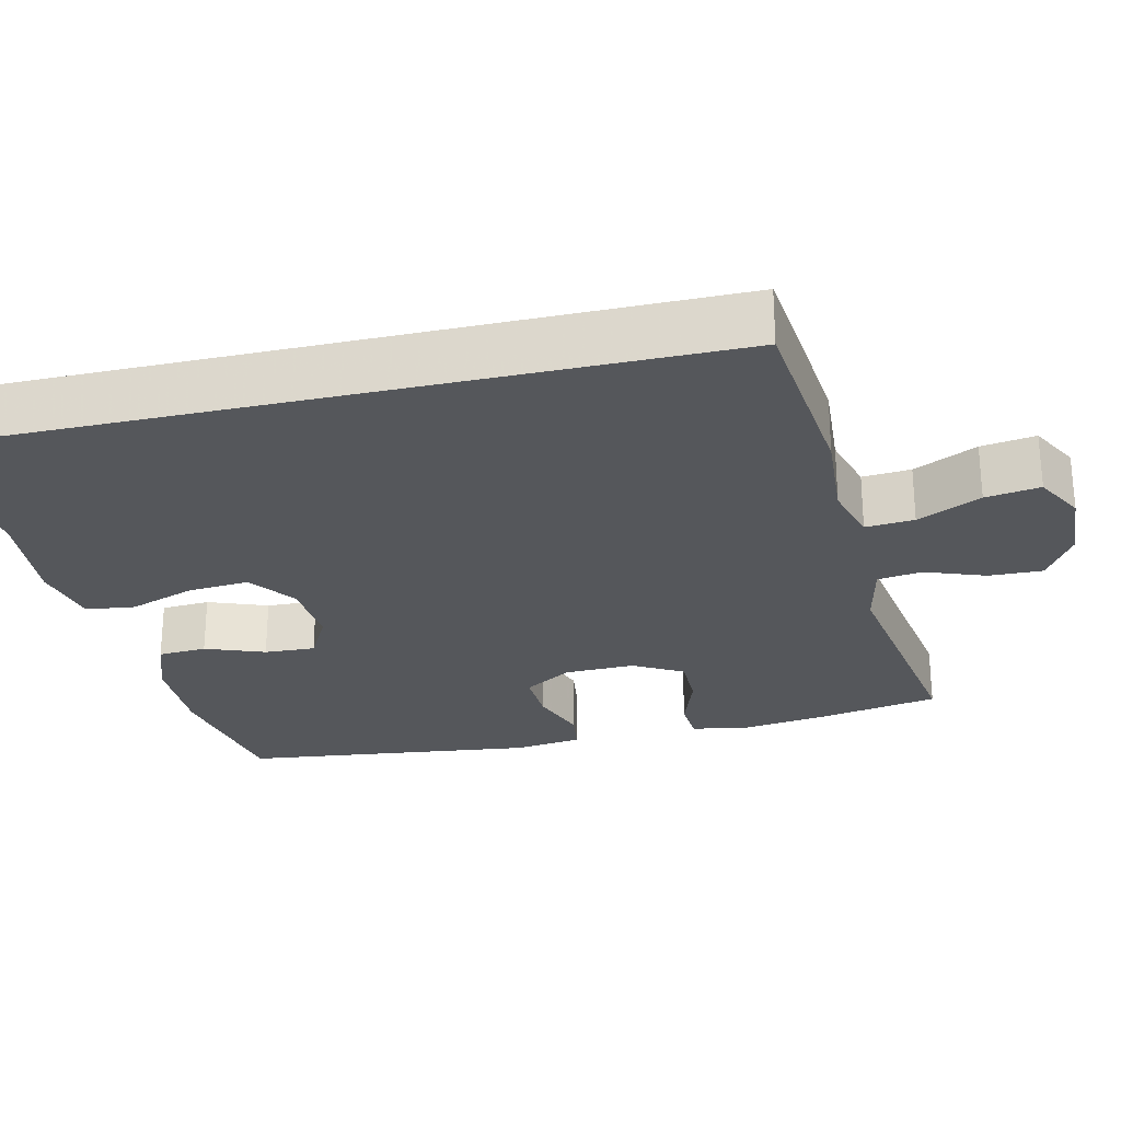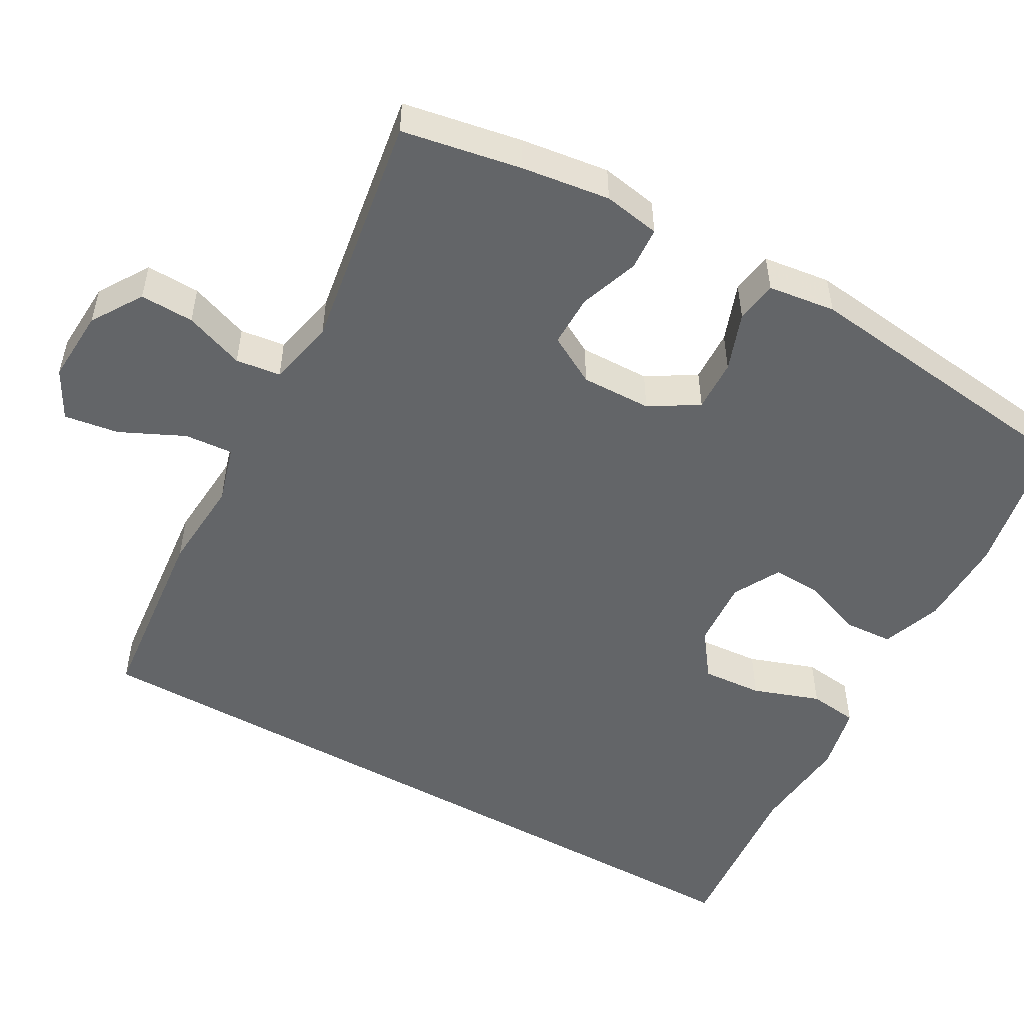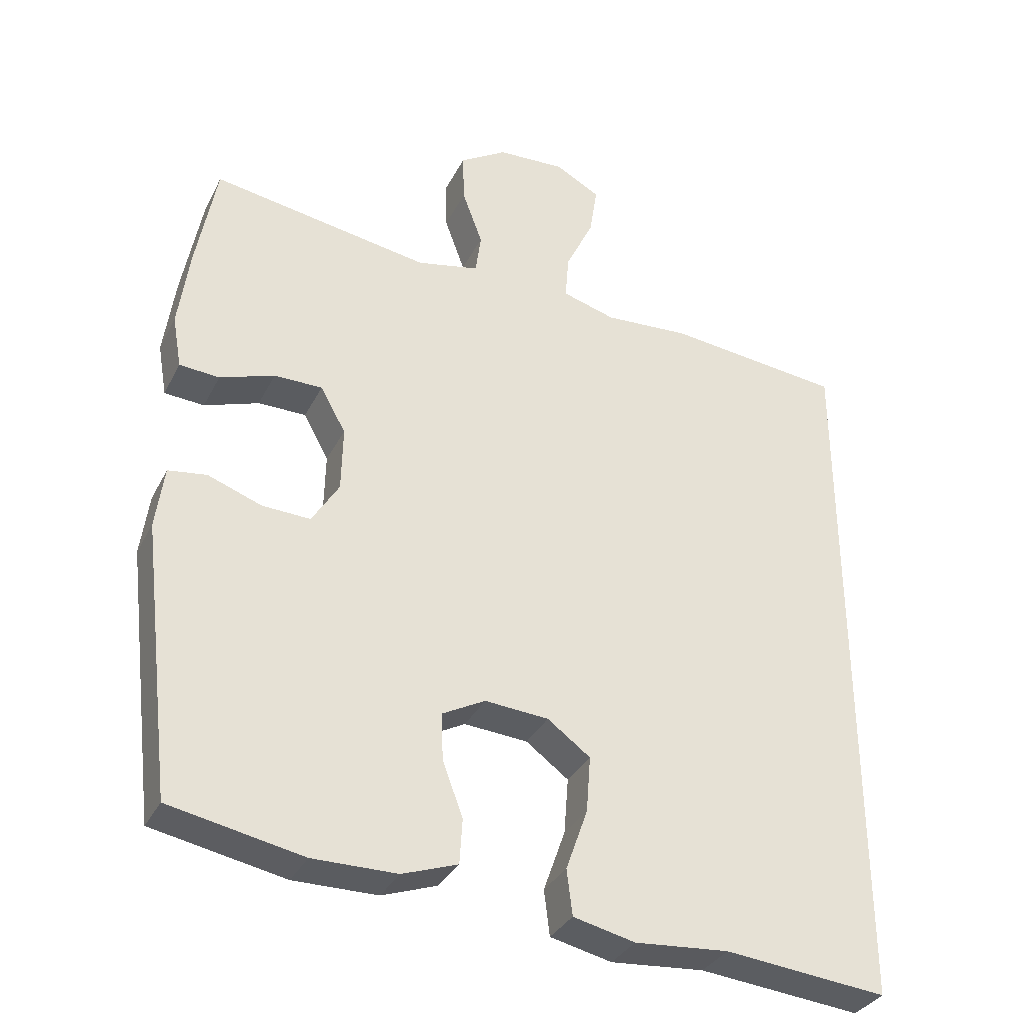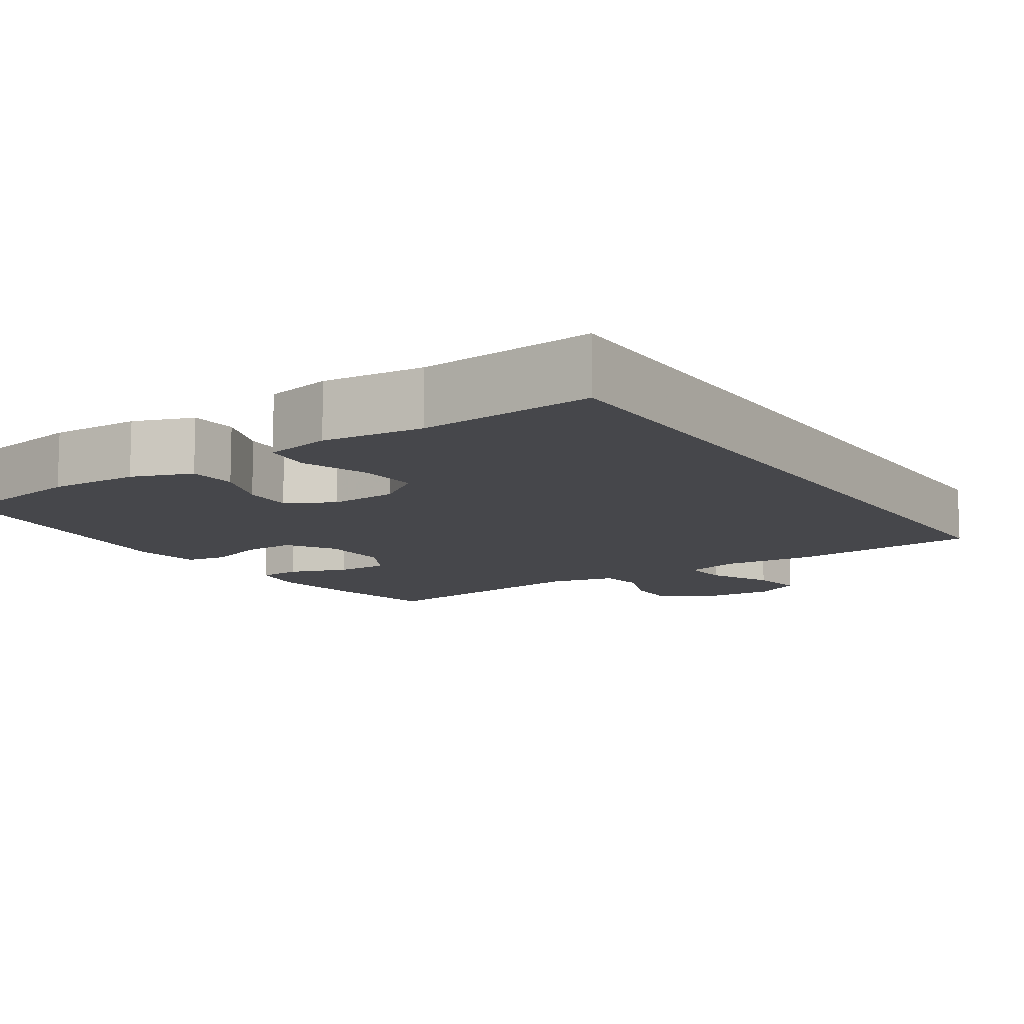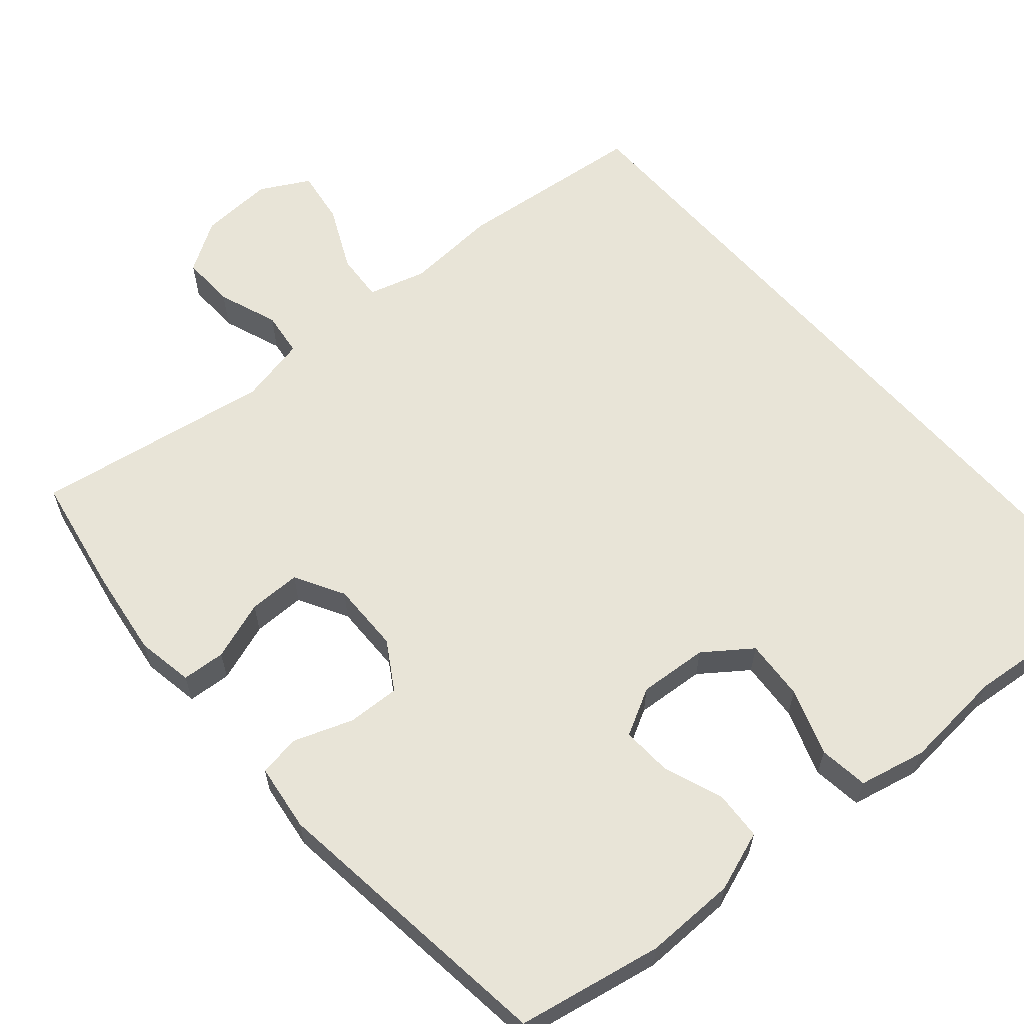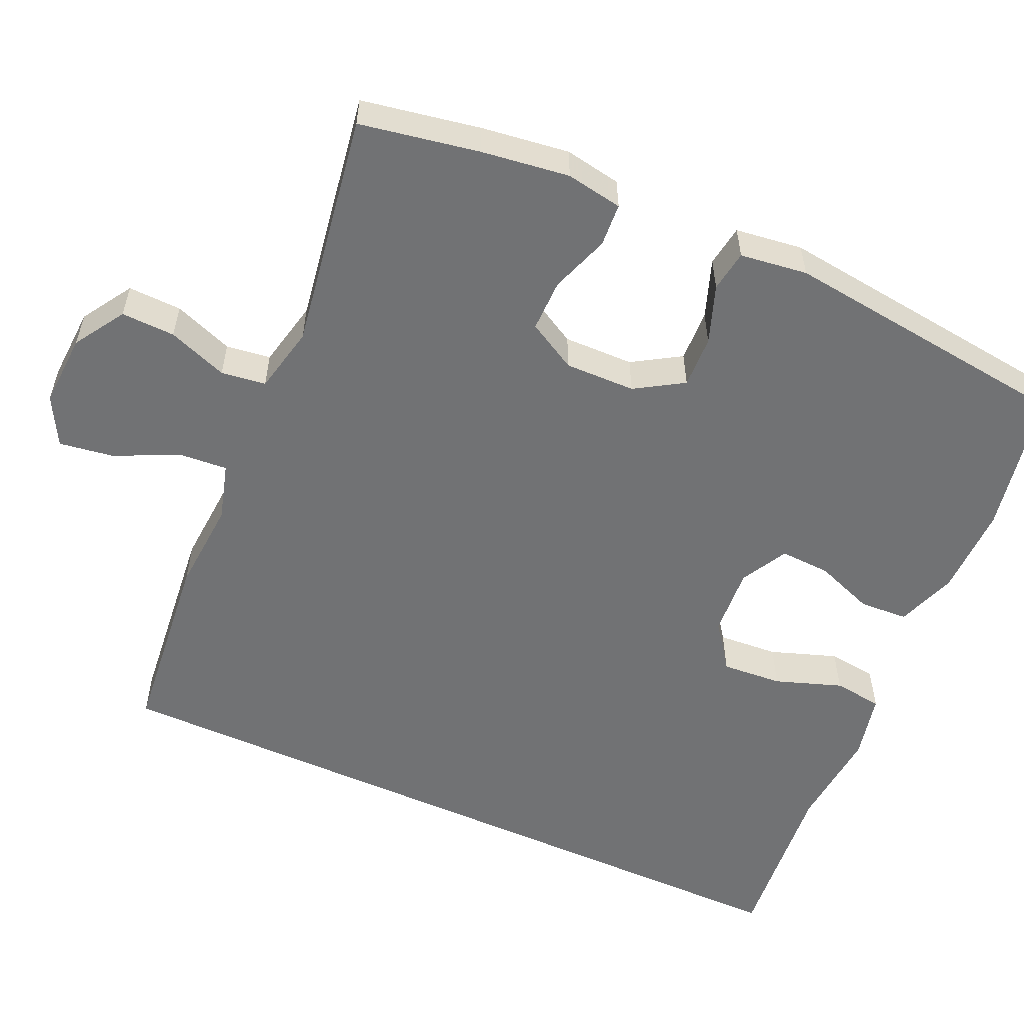
<metadata>
{"format":"obj","ext":"obj","renderer":"f3d","projection":"perspective","resolution":1024,"background":"white","views":[{"elev":-26.5,"azim":-77.0,"up":"+Y"},{"elev":-51.4,"azim":60.4,"up":"+Y"},{"elev":-33.8,"azim":156.2,"up":"+Z"},{"elev":-10.7,"azim":-147.1,"up":"+Y"},{"elev":61.3,"azim":139.0,"up":"+Y"},{"elev":-55.5,"azim":65.6,"up":"+Y"}]}
</metadata>
<code>
v -0.5 0.07 0.428
v -0.249 0.07 0.455
v -0.127 0.07 0.447
v -0.051 0.07 0.469
v -0.056 0.07 0.533
v -0.096 0.07 0.617
v -0.107 0.07 0.689
v -0.043 0.07 0.724
v 0.054 0.07 0.719
v 0.121 0.07 0.677
v 0.119 0.07 0.606
v 0.09 0.07 0.527
v 0.098 0.07 0.468
v 0.187 0.07 0.449
v 0.5 0.07 0.5
v 0.529 0.07 0.343
v 0.545 0.07 0.227
v 0.532 0.07 0.152
v 0.475 0.07 0.148
v 0.397 0.07 0.175
v 0.328 0.07 0.175
v 0.292 0.07 0.11
v 0.294 0.07 0.017
v 0.333 0.07 -0.046
v 0.402 0.07 -0.043
v 0.479 0.07 -0.015
v 0.534 0.07 -0.023
v 0.546 0.07 -0.112
v 0.5 0.07 -0.5
v 0.31 0.07 -0.537
v 0.19 0.07 -0.536
v 0.111 0.07 -0.508
v 0.107 0.07 -0.444
v 0.136 0.07 -0.366
v 0.139 0.07 -0.299
v 0.077 0.07 -0.266
v -0.014 0.07 -0.273
v -0.075 0.07 -0.318
v -0.069 0.07 -0.398
v -0.038 0.07 -0.486
v -0.046 0.07 -0.551
v -0.134 0.07 -0.571
v -0.268 0.07 -0.56
v -0.5 0.07 -0.583
v -0.5 0 0.428
v -0.249 0 0.455
v -0.127 0 0.447
v -0.051 0 0.469
v -0.056 0 0.533
v -0.096 0 0.617
v -0.107 0 0.689
v -0.043 0 0.724
v 0.054 0 0.719
v 0.121 0 0.677
v 0.119 0 0.606
v 0.09 0 0.527
v 0.098 0 0.468
v 0.187 0 0.449
v 0.5 0 0.5
v 0.529 0 0.343
v 0.545 0 0.227
v 0.532 0 0.152
v 0.475 0 0.148
v 0.397 0 0.175
v 0.328 0 0.175
v 0.292 0 0.11
v 0.294 0 0.017
v 0.333 0 -0.046
v 0.402 0 -0.043
v 0.479 0 -0.015
v 0.534 0 -0.023
v 0.546 0 -0.112
v 0.5 0 -0.5
v 0.31 0 -0.537
v 0.19 0 -0.536
v 0.111 0 -0.508
v 0.107 0 -0.444
v 0.136 0 -0.366
v 0.139 0 -0.299
v 0.077 0 -0.266
v -0.014 0 -0.273
v -0.075 0 -0.318
v -0.069 0 -0.398
v -0.038 0 -0.486
v -0.046 0 -0.551
v -0.134 0 -0.571
v -0.268 0 -0.56
v -0.5 0 -0.583
f 43 44 1 2
f 42 43 2 3
f 39 40 41 42
f 38 39 42
f 38 42 3 4
f 37 38 4
f 36 37 4
f 35 36 4 5
f 31 32 33 34
f 31 34 35
f 30 31 35
f 29 30 35 5
f 25 26 27 28
f 24 25 28 29
f 23 24 29 5
f 17 18 19 20
f 17 20 21
f 14 15 16 17
f 13 14 17 21
f 9 10 11 12
f 9 12 13
f 8 9 13
f 7 8 13
f 22 23 5 6
f 13 21 22
f 6 7 13 22
f 46 45 88 87
f 47 46 87 86
f 86 85 84 83
f 86 83 82
f 48 47 86 82
f 48 82 81
f 48 81 80
f 49 48 80 79
f 78 77 76 75
f 79 78 75
f 79 75 74
f 49 79 74 73
f 72 71 70 69
f 73 72 69 68
f 49 73 68 67
f 64 63 62 61
f 65 64 61
f 61 60 59 58
f 65 61 58 57
f 56 55 54 53
f 57 56 53
f 57 53 52
f 57 52 51
f 50 49 67 66
f 66 65 57
f 66 57 51 50
f 1 45 46 2
f 2 46 47 3
f 3 47 48 4
f 4 48 49 5
f 5 49 50 6
f 6 50 51 7
f 7 51 52 8
f 8 52 53 9
f 9 53 54 10
f 10 54 55 11
f 11 55 56 12
f 12 56 57 13
f 13 57 58 14
f 14 58 59 15
f 15 59 60 16
f 16 60 61 17
f 17 61 62 18
f 18 62 63 19
f 19 63 64 20
f 20 64 65 21
f 21 65 66 22
f 22 66 67 23
f 23 67 68 24
f 24 68 69 25
f 25 69 70 26
f 26 70 71 27
f 27 71 72 28
f 28 72 73 29
f 29 73 74 30
f 30 74 75 31
f 31 75 76 32
f 32 76 77 33
f 33 77 78 34
f 34 78 79 35
f 35 79 80 36
f 36 80 81 37
f 37 81 82 38
f 38 82 83 39
f 39 83 84 40
f 40 84 85 41
f 41 85 86 42
f 42 86 87 43
f 43 87 88 44
f 44 88 45 1

</code>
